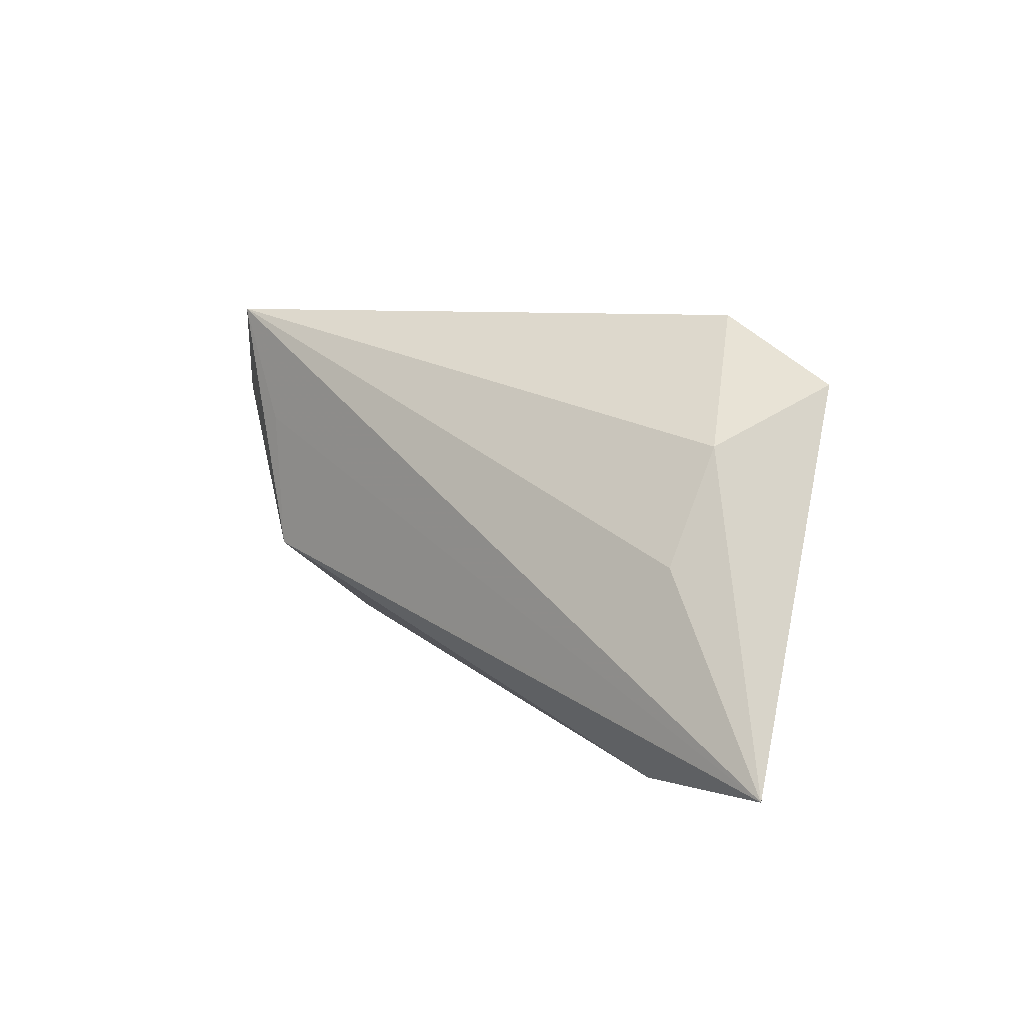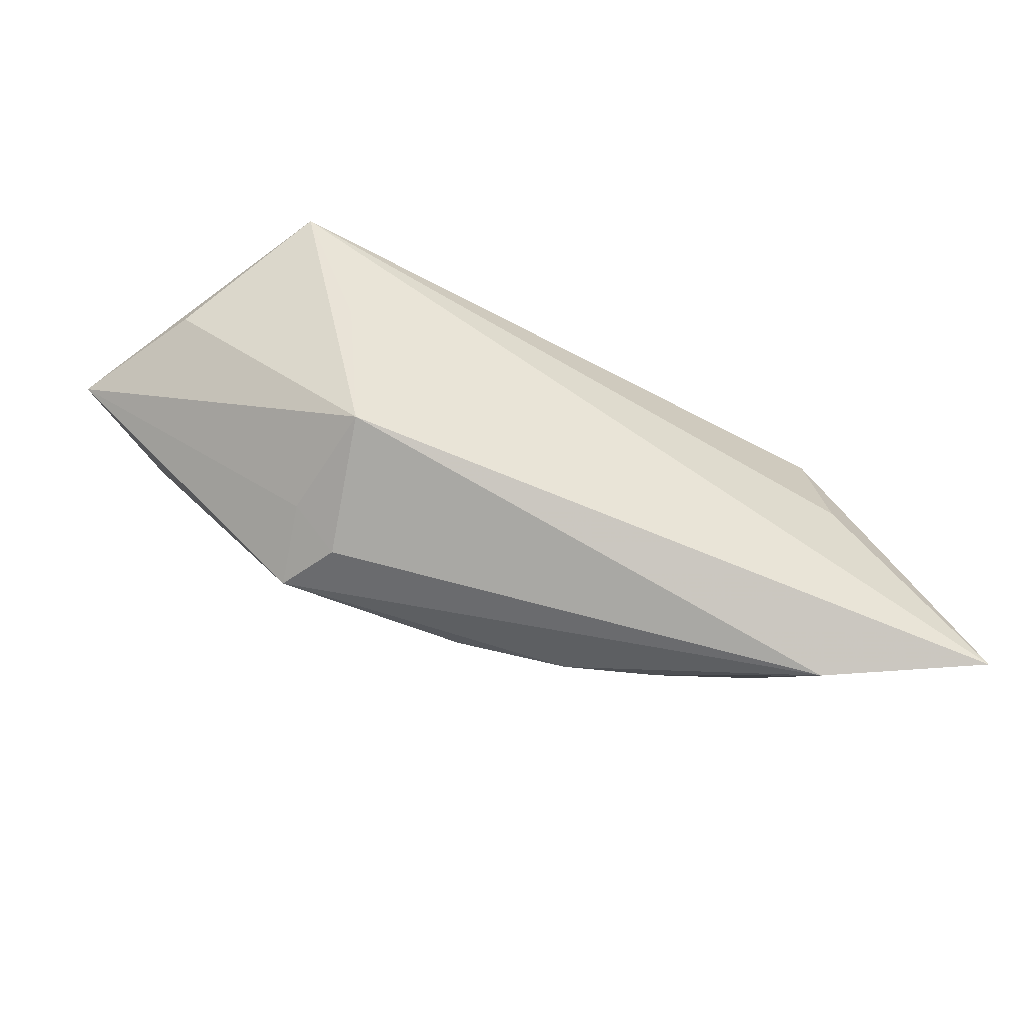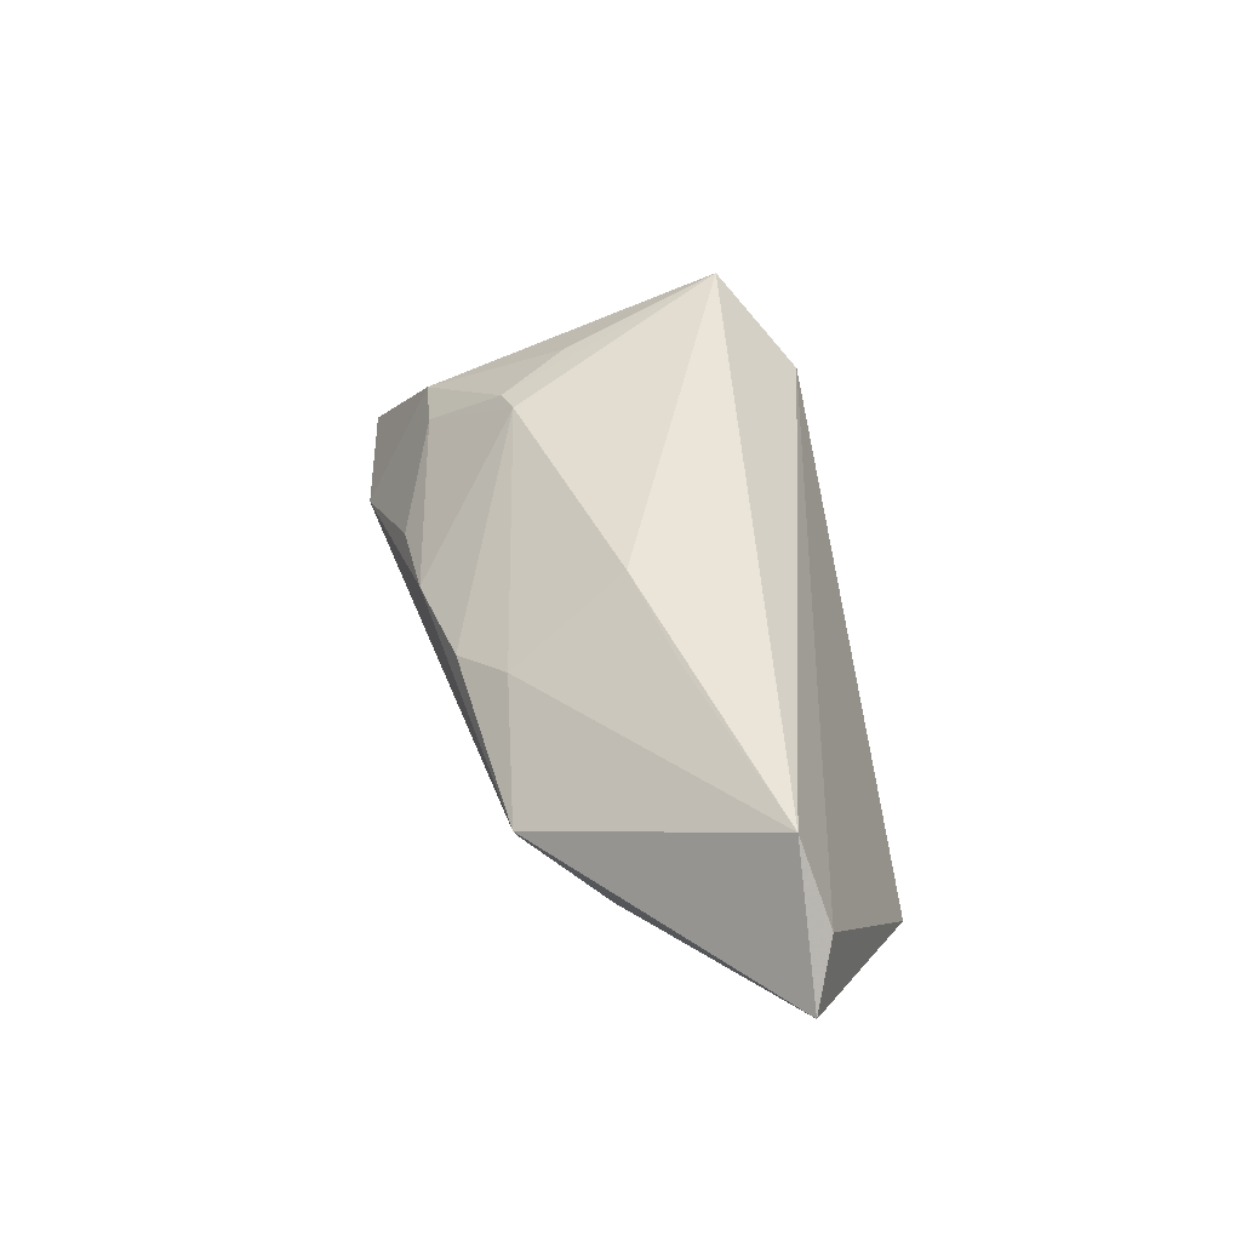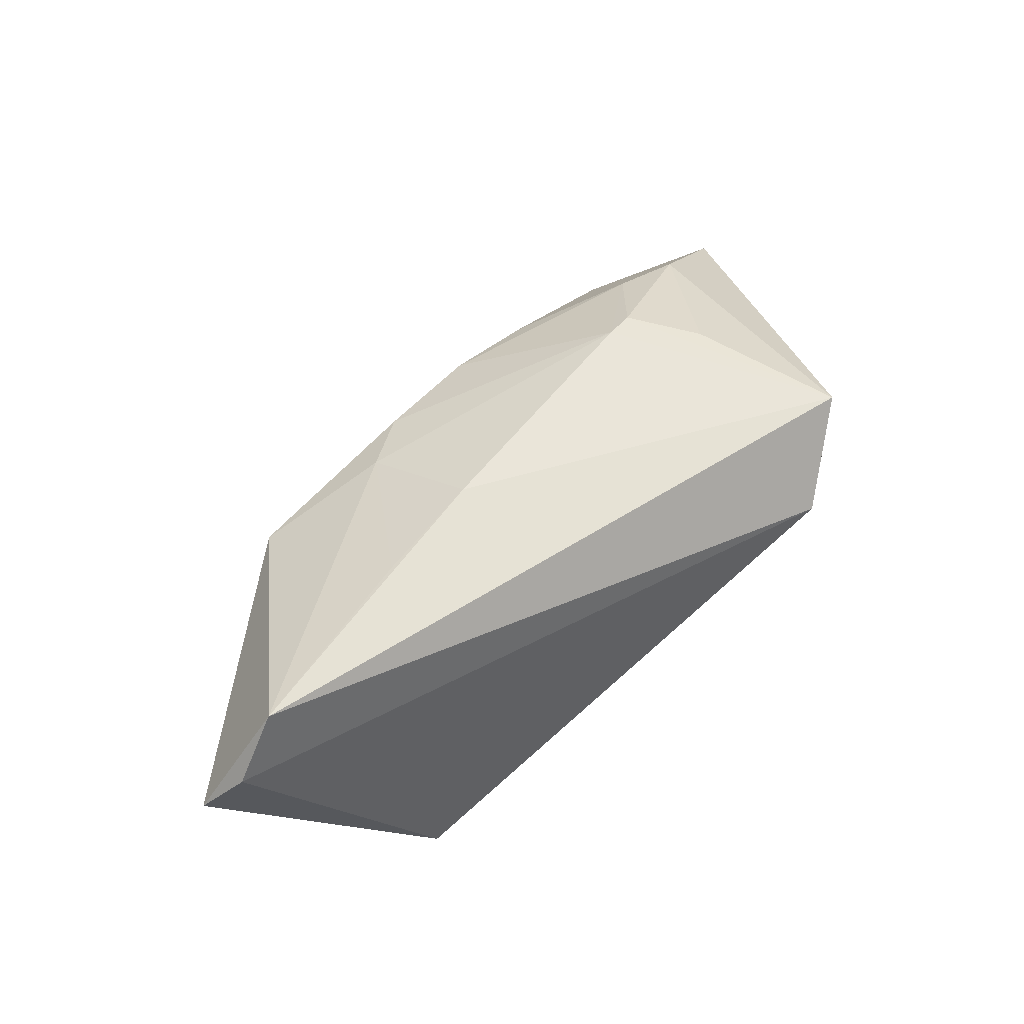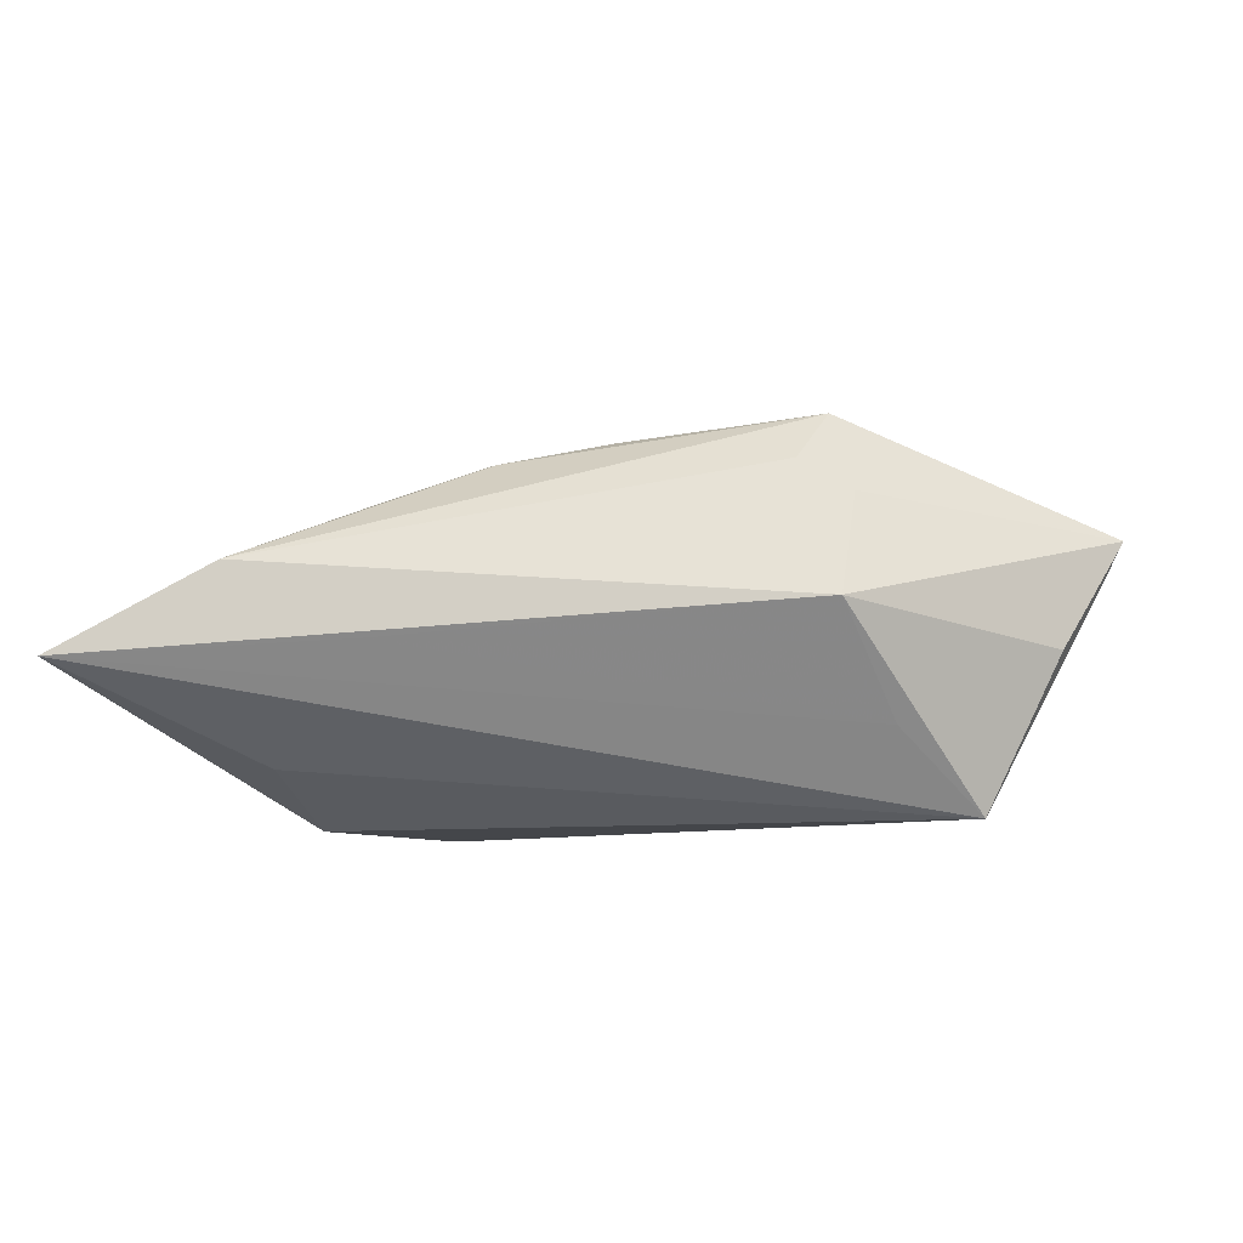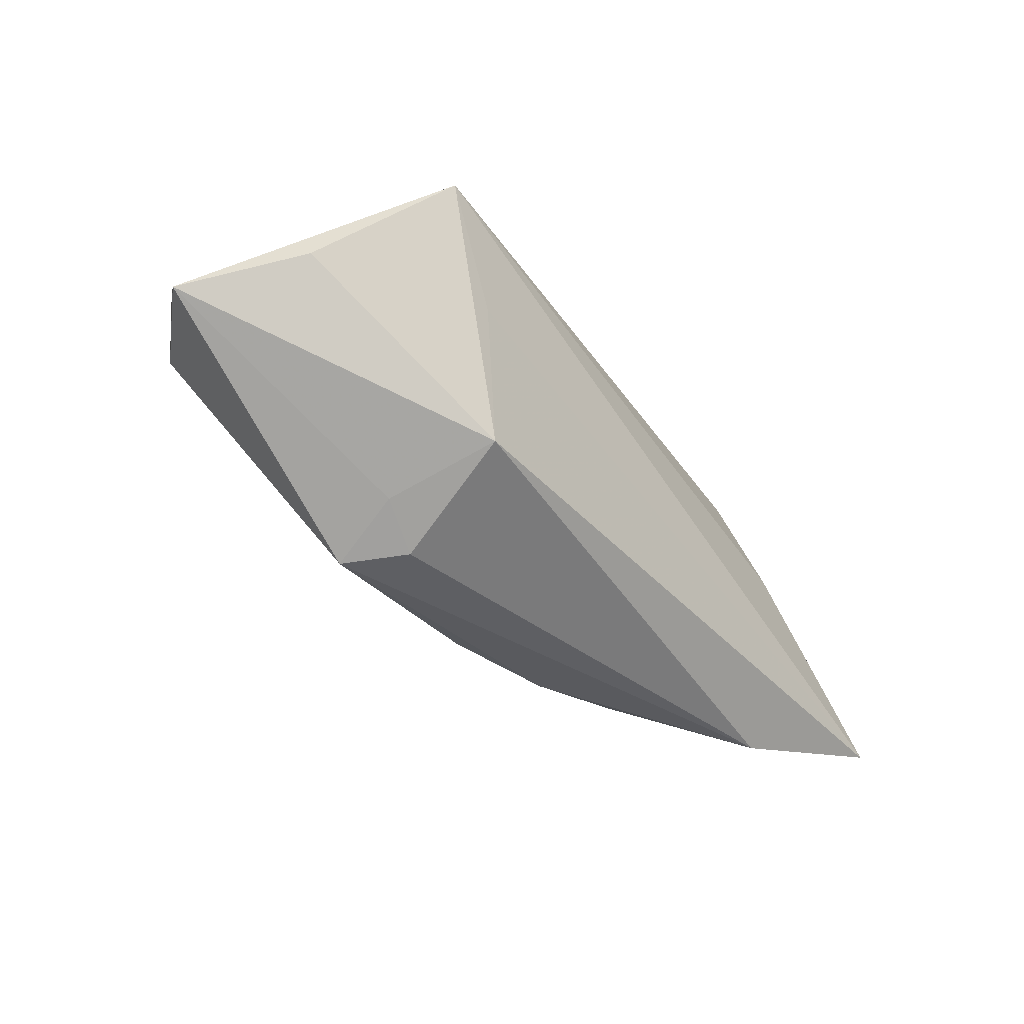
<metadata>
{"format":"obj","ext":"obj","renderer":"f3d","projection":"perspective","resolution":1024,"background":"white","views":[{"elev":7.7,"azim":-134.3,"up":"+Y"},{"elev":-37.5,"azim":162.2,"up":"+Y"},{"elev":49.1,"azim":80.8,"up":"+Z"},{"elev":66.5,"azim":142.6,"up":"+Z"},{"elev":-62.7,"azim":18.0,"up":"+Z"},{"elev":-23.9,"azim":129.0,"up":"+Y"}]}
</metadata>
<code>
v 0.02225 0.0005002 0.01808
v -0.05338 -0.0255 -0.01619
v -0.03696 -0.00332 -0.01207
v 0.02804 0.009514 -0.01617
v -0.0332 -0.02788 -0.01101
v -0.02497 -0.01164 0.01214
v -0.03721 0.009577 -0.005047
v 0.03402 0.0236 -0.01605
v -0.03657 0.01537 0.0169
v -0.01658 -0.02433 9.037e-05
v 0.008997 -0.002663 0.01786
v -0.03964 -0.01928 0.001034
v 0.01358 -0.01588 0.009339
v 0.05679 0.007517 0.00564
v 0.05162 0.009824 0.01193
v 0.02661 -0.006879 -0.01619
v -0.03125 -0.01976 0.0036
v -0.03081 -0.003504 0.01285
v 0.02563 -0.01691 -0.002707
v 0.04688 0.01218 -0.00582
v -0.02754 0.0236 0.00881
v 0.04504 0.007423 0.01928
v 0.03 -0.01769 0.004322
v 0.007321 -0.02079 0.005785
v 0.03053 -0.01188 -0.003687
v -0.02116 -0.01721 -0.01619
v -0.005568 -0.02355 0.0029
v -0.02132 -0.01066 0.01352
f 14 22 23
f 21 8 7
f 21 22 15
f 15 8 21
f 15 22 14
f 14 8 15
f 9 22 21
f 2 12 9
f 9 7 2
f 21 7 9
f 13 23 22
f 3 8 2
f 2 7 3
f 3 7 8
f 5 12 2
f 2 16 5
f 20 8 14
f 14 16 20
f 20 16 8
f 14 23 25
f 25 16 14
f 2 8 4
f 8 16 4
f 18 9 12
f 28 13 11
f 22 9 11
f 11 9 28
f 27 5 23
f 23 5 19
f 19 5 16
f 19 25 23
f 16 25 19
f 26 16 2
f 2 4 26
f 26 4 16
f 1 13 22
f 22 11 1
f 1 11 13
f 17 27 28
f 12 5 17
f 24 13 28
f 28 27 24
f 23 13 24
f 24 27 23
f 6 17 28
f 12 17 6
f 6 18 12
f 28 9 6
f 9 18 6
f 5 27 10
f 10 17 5
f 27 17 10

</code>
